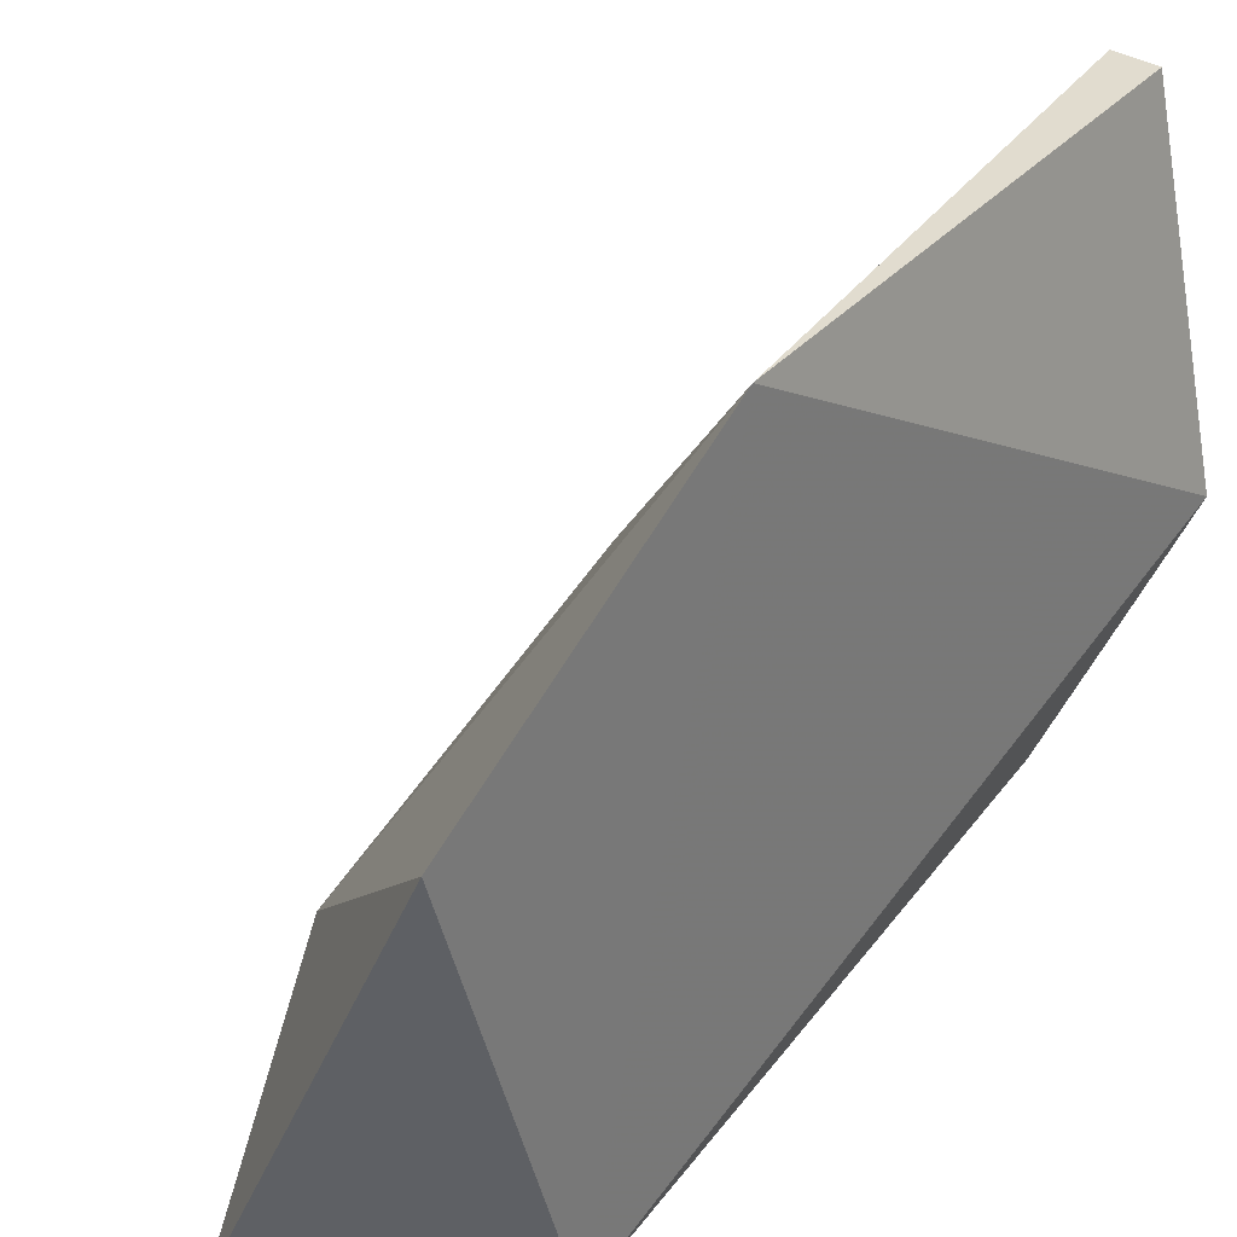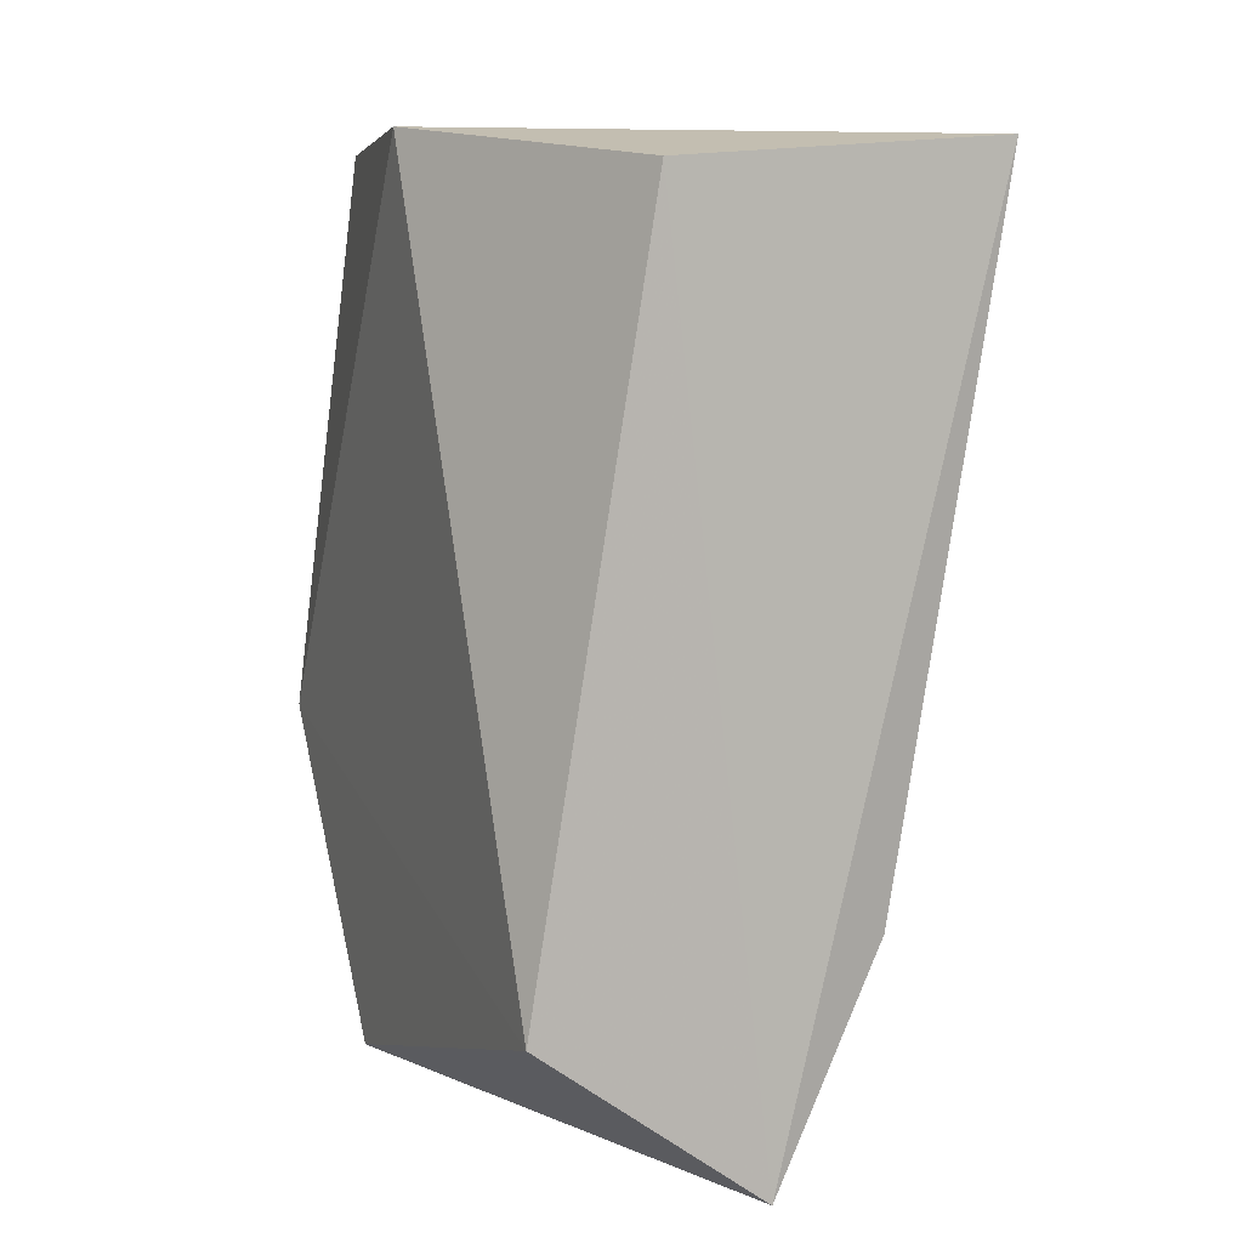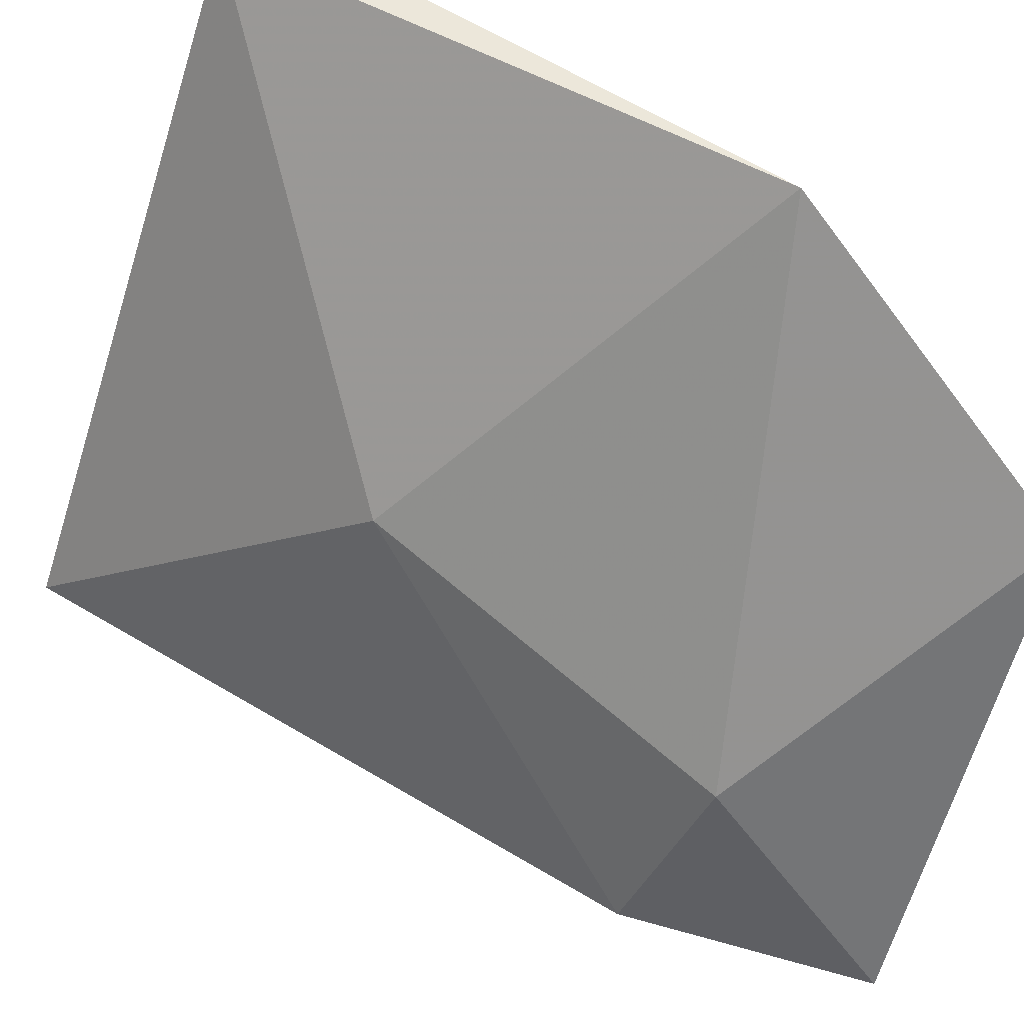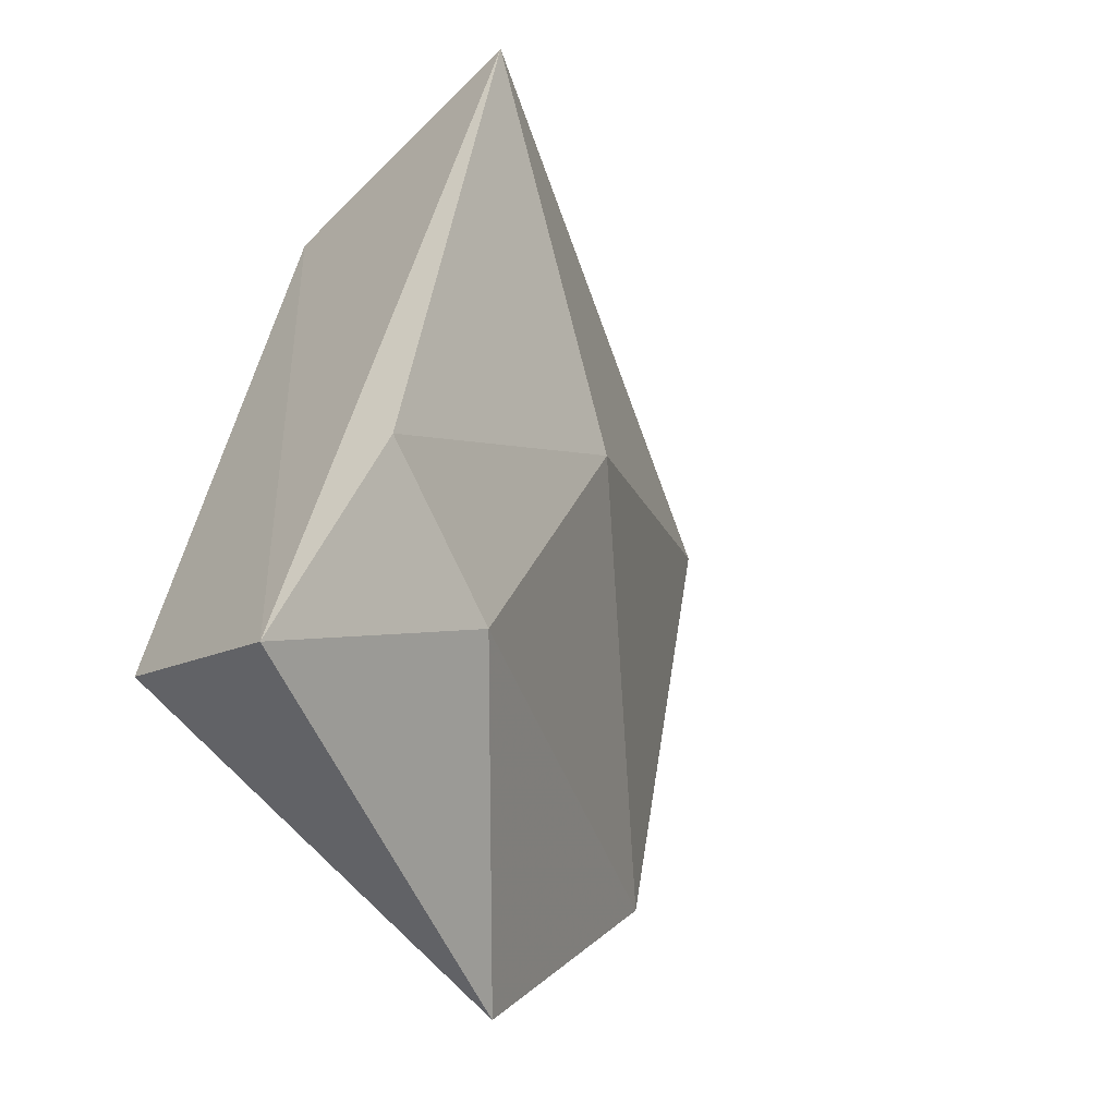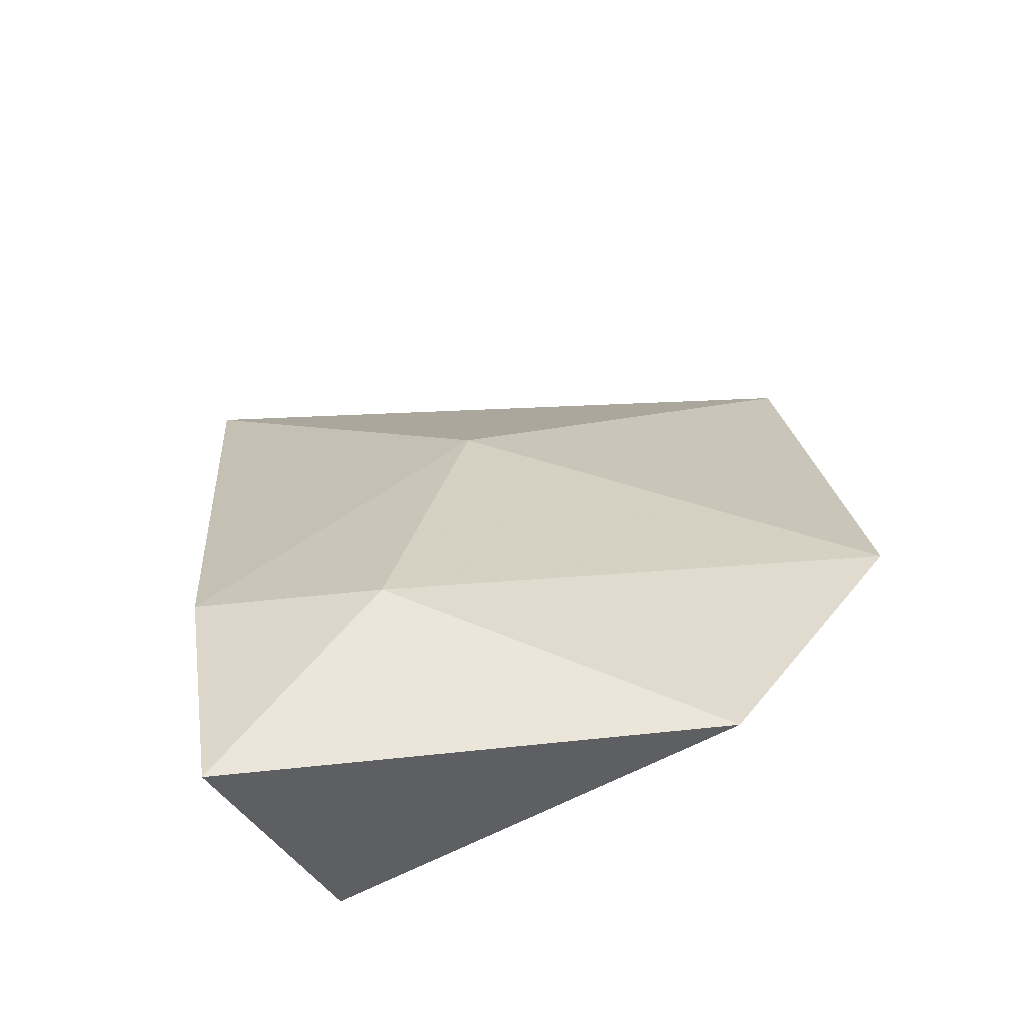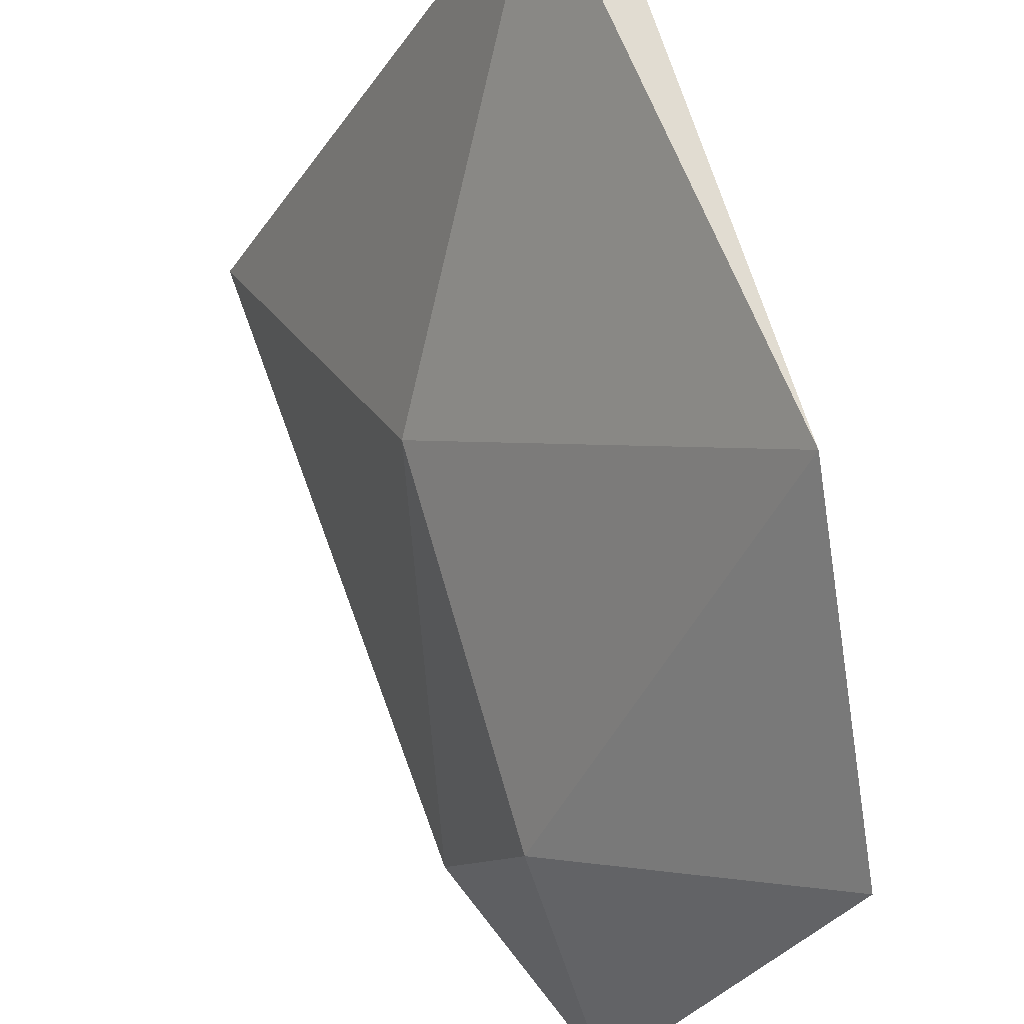
<metadata>
{"format":"obj","ext":"obj","renderer":"f3d","projection":"perspective","resolution":1024,"background":"white","views":[{"elev":34.5,"azim":41.7,"up":"+Z"},{"elev":8.2,"azim":156.5,"up":"+Y"},{"elev":54.1,"azim":-47.4,"up":"+Z"},{"elev":-55.0,"azim":-134.9,"up":"+Y"},{"elev":-79.6,"azim":-61.1,"up":"+Y"},{"elev":69.1,"azim":-10.2,"up":"+Z"}]}
</metadata>
<code>
v -0.6427 -0.04061 0.2185
v -0.5742 -0.04061 0.3383
v -0.5828 -0.04061 0.3383
v -0.5828 -0.04491 0.2185
v -0.5603 -0.03856 0.274
v -0.6213 -0.1648 0.2185
v -0.6085 -0.1733 0.2527
v -0.617 -0.1048 0.2741
v -0.5998 -0.2046 0.2142
v -0.5614 -0.1433 0.3383
v -0.5614 -0.199 0.2998
v -0.5599 -0.1753 0.2163
f 8 10 3
f 1 6 8
f 5 12 4
f 1 5 4
f 5 2 10
f 11 12 10
f 12 5 10
f 12 11 9
f 6 1 9
f 4 12 9
f 1 4 9
f 8 6 7
f 11 10 7
f 10 8 7
f 6 9 7
f 9 11 7
f 2 5 3
f 5 1 3
f 1 8 3
f 10 2 3

</code>
